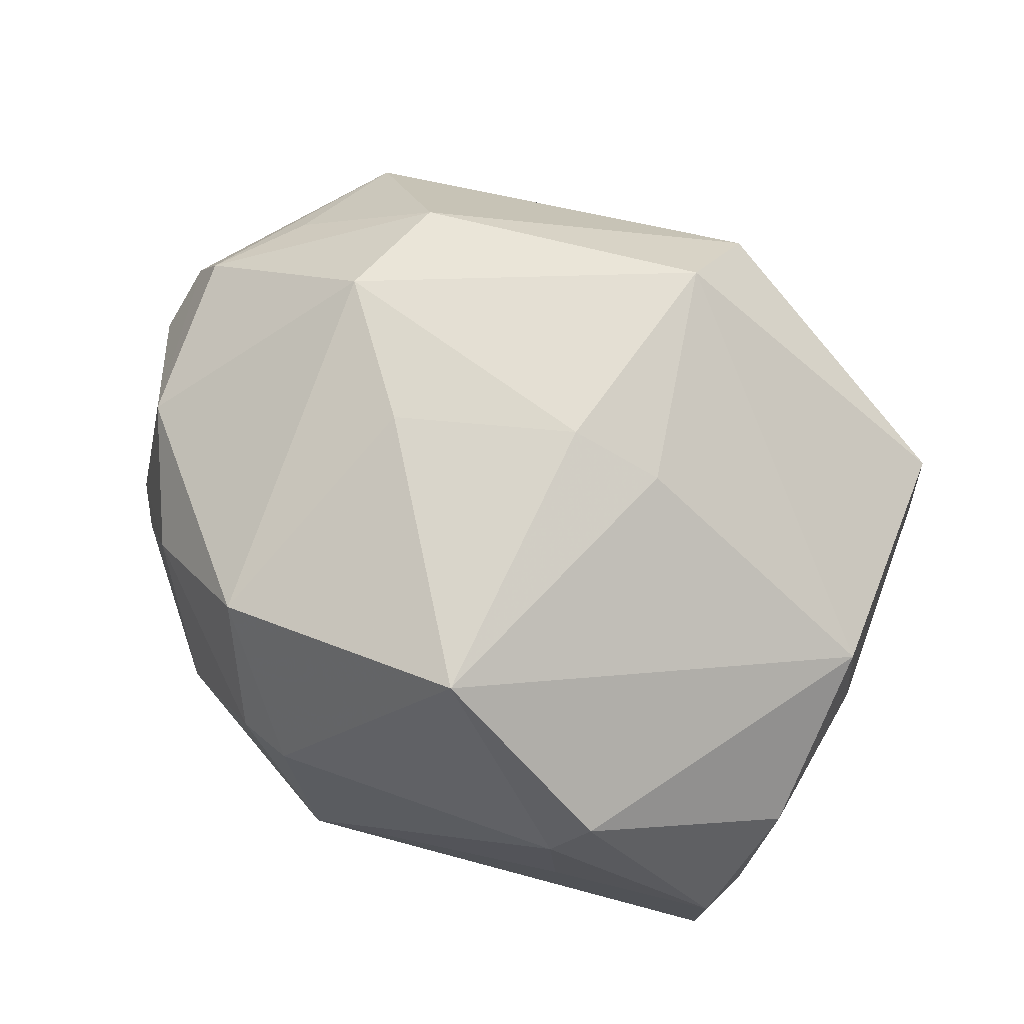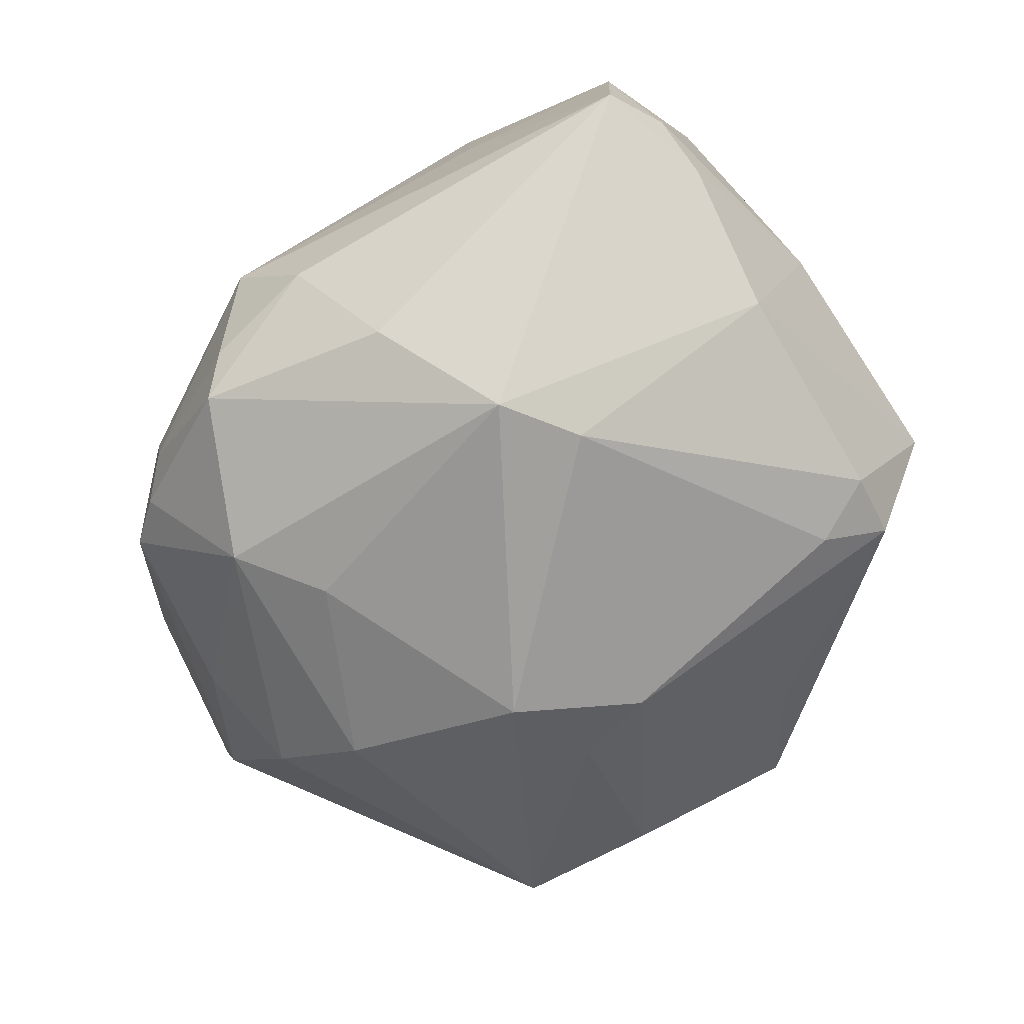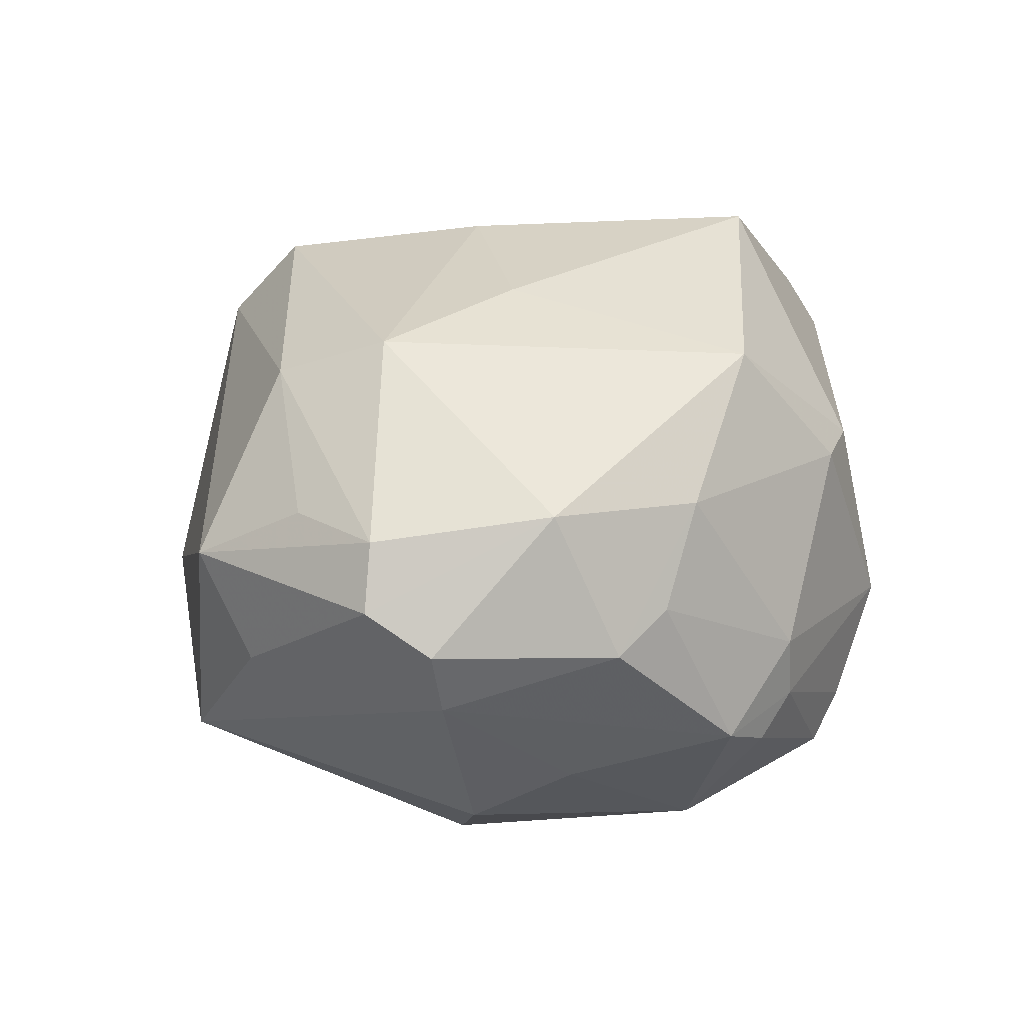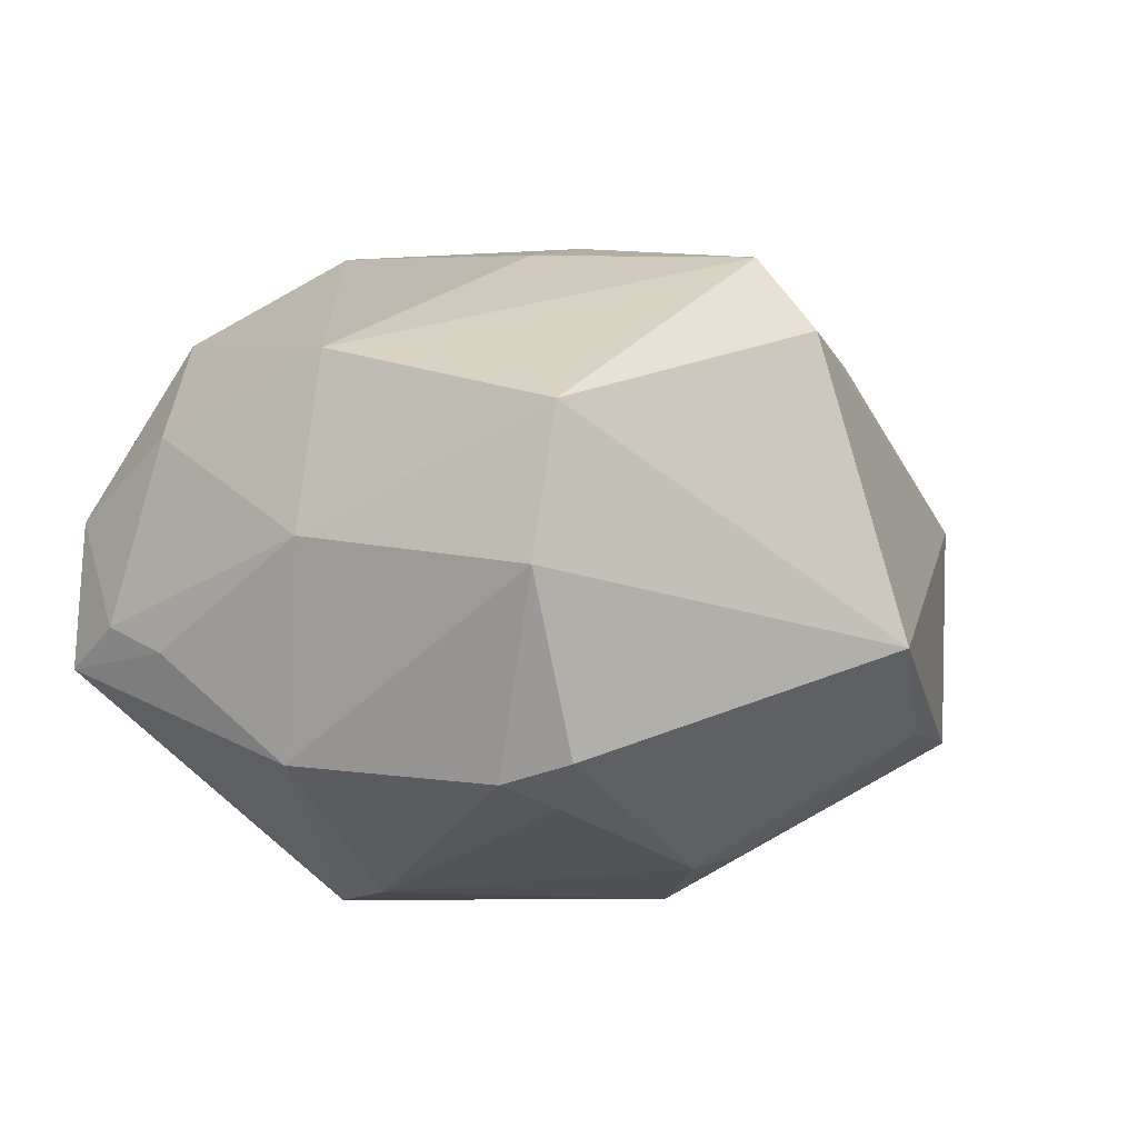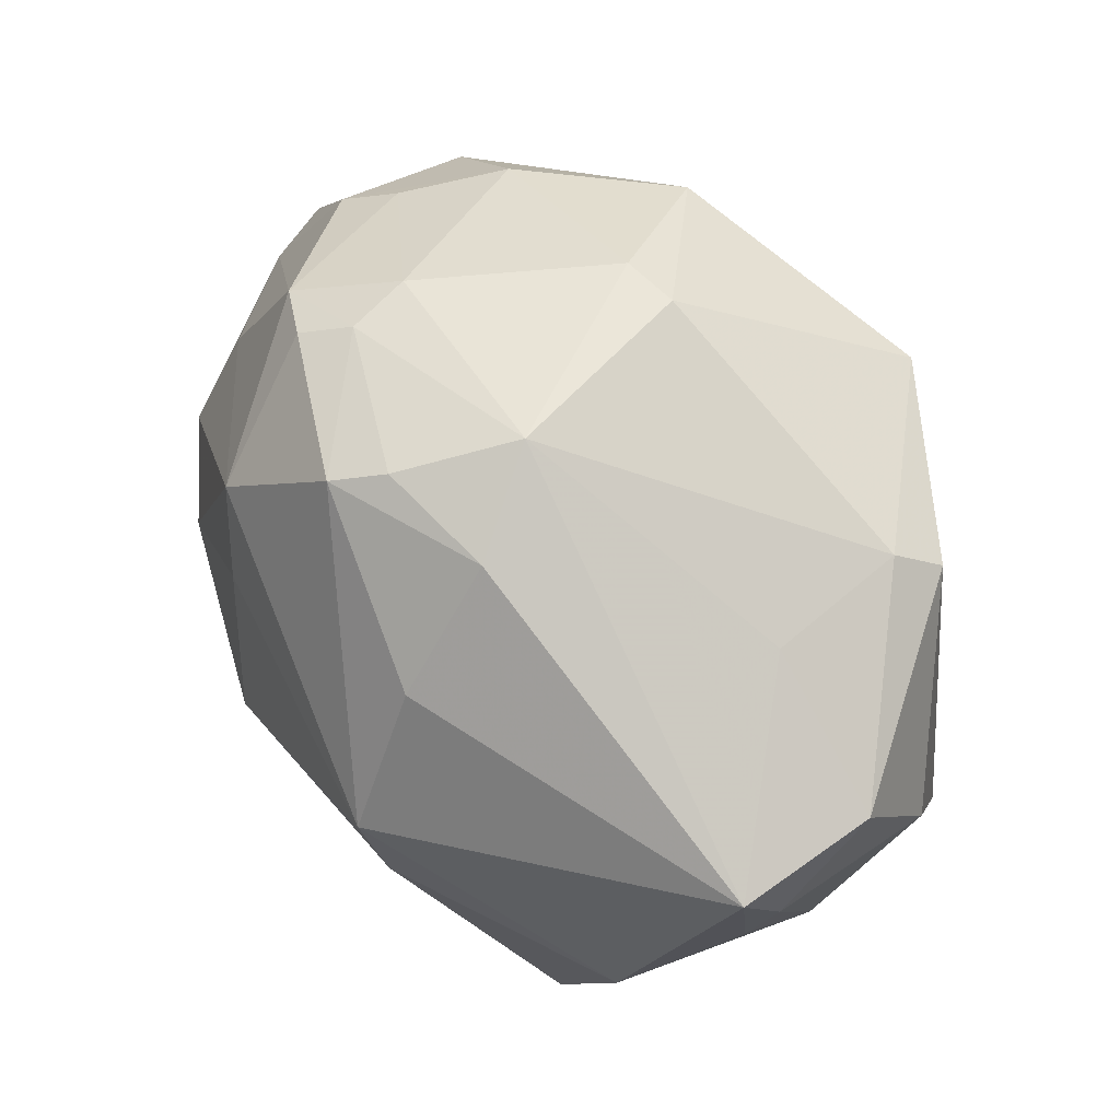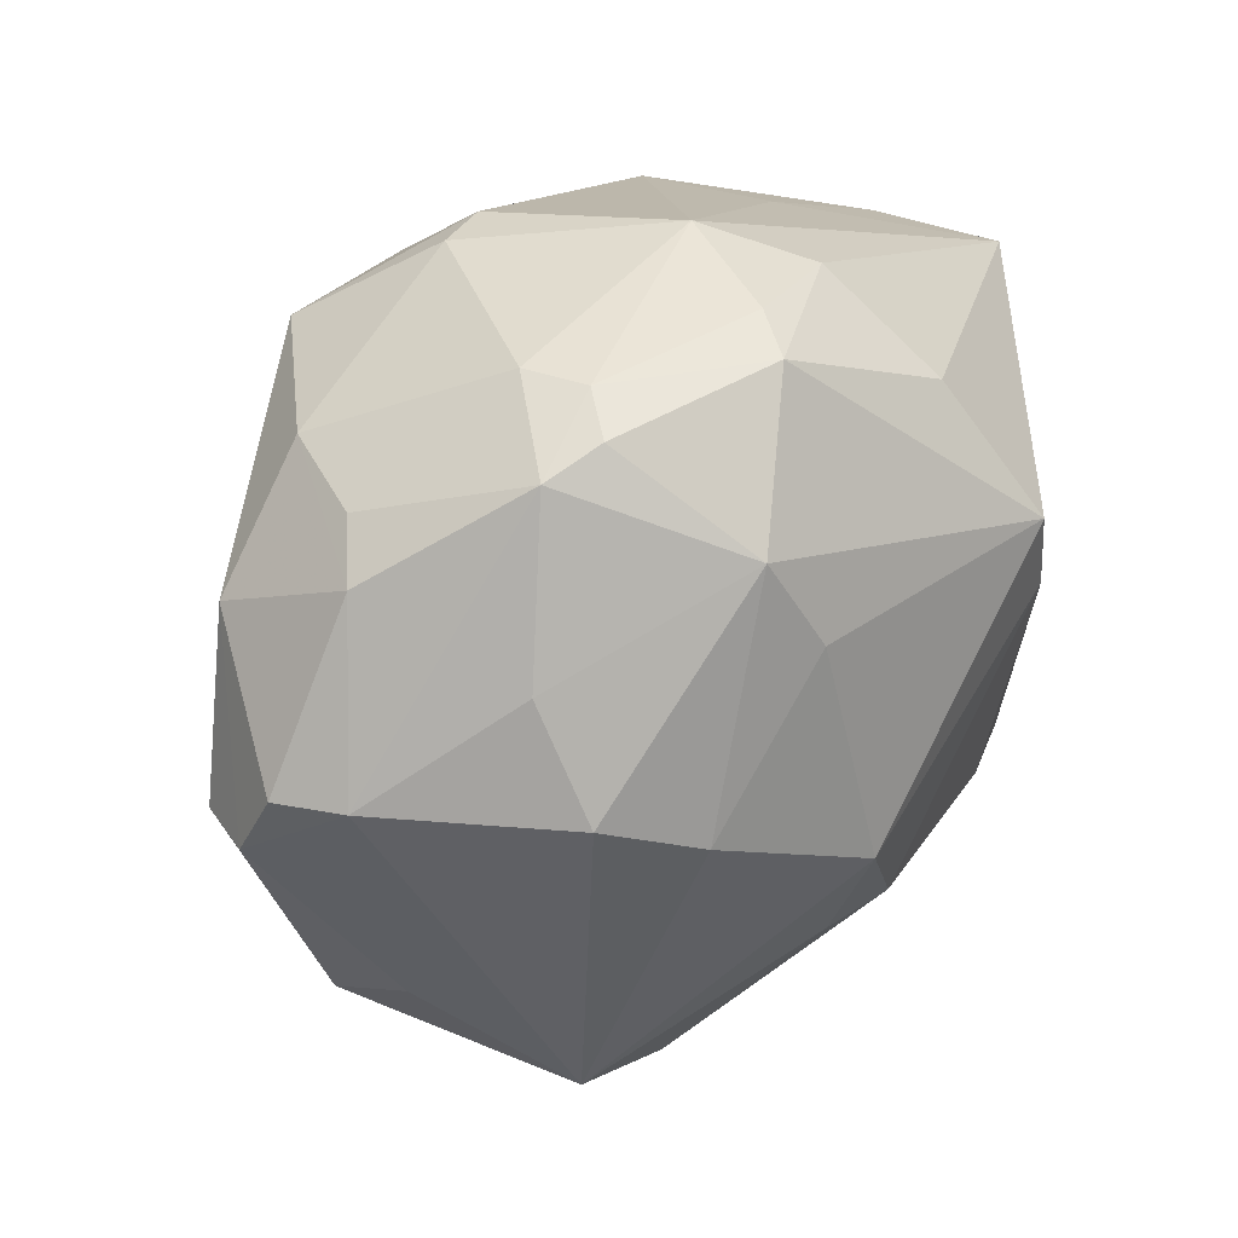
<metadata>
{"format":"obj","ext":"obj","renderer":"f3d","projection":"perspective","resolution":1024,"background":"white","views":[{"elev":78.7,"azim":-143.7,"up":"+Z"},{"elev":-70.7,"azim":-130.6,"up":"+Z"},{"elev":18.9,"azim":107.2,"up":"+Z"},{"elev":-4.3,"azim":-48.3,"up":"+Z"},{"elev":67.8,"azim":-124.5,"up":"+Y"},{"elev":34.0,"azim":128.5,"up":"+Y"}]}
</metadata>
<code>
v 0.02785 0.0002516 -0.02983
v -0.04106 -0.007938 0.01963
v 0.05113 -0.00257 0.005211
v -0.002544 -0.03947 0.02258
v 0.0156 0.002618 0.03213
v 0.01421 0.01544 -0.03184
v 0.04211 0.01541 0.01481
v 0.01836 0.03014 0.02747
v 0.0424 -0.01335 0.01246
v 0.04175 -0.01982 -0.0055
v -0.03689 -0.03195 -0.002619
v -0.01198 -0.008889 0.03286
v -0.02935 -0.03041 -0.02101
v -0.02608 0.0301 0.02028
v 0.004867 0.03938 0.01552
v -0.03482 -0.03319 0.01293
v -0.007495 0.03876 -0.01494
v 0.01881 -0.03638 -0.01779
v 0.0294 -0.00797 0.02867
v -0.03957 -0.001345 -0.02112
v -0.0005341 0.04276 -0.005315
v 0.02241 0.03724 -0.004233
v -0.03222 -0.02346 -0.02301
v -0.01102 0.02913 -0.02637
v 0.03242 -0.03071 -0.01864
v -0.001619 -0.03105 0.03128
v -0.02484 -0.02451 -0.02536
v 0.003913 -0.04583 -0.009433
v -0.01546 0.01564 -0.03579
v 0.03023 0.03248 -0.01306
v -0.02863 0.02616 0.02489
v 0.01081 0.03903 0.01444
v 0.03657 0.02632 0.003655
v -0.04521 0.02492 -0.01117
v 0.01041 -0.008621 -0.03586
v 0.0246 0.03487 -0.01537
v 0.04007 -0.02636 0.005675
v -0.045 0.01142 -0.009814
v -0.04519 0.01114 0.01198
v 0.0481 -0.002957 0.01208
v -0.002013 -0.007287 0.03526
v 0.01886 0.02508 -0.02851
v -0.04475 0.02397 0.004118
v 0.02844 -0.02081 0.02403
v 0.05112 0.004738 0.001014
v -0.01825 0.006525 -0.03455
v 0.02098 0.0372 -0.01096
v 0.004779 0.03999 -0.01726
v 0.0103 -0.01969 -0.03077
v -0.02785 0.03108 0.005203
v -0.005804 -0.03697 -0.01742
v 0.04835 0.004957 -0.005917
v 0.04129 0.02241 -0.0005104
v -0.04625 0.0178 -0.007061
v 0.03154 0.02814 0.01423
v -0.0438 -0.007285 0.001017
v 0.001541 -0.01988 -0.03197
v 0.03663 0.004566 -0.02374
v -0.007934 0.0236 0.03719
v 0.00823 0.03809 -0.0221
v 0.03666 0.01586 -0.01715
f 4 16 28
f 28 16 11
f 18 25 28
f 42 29 60
f 32 15 8
f 21 15 32
f 45 7 3
f 3 7 40
f 56 11 16
f 26 4 44
f 16 4 26
f 28 11 13
f 35 29 6
f 6 29 42
f 1 25 35
f 1 58 25
f 35 6 1
f 42 58 1
f 1 6 42
f 8 7 55
f 55 32 8
f 40 7 19
f 44 40 19
f 8 5 19
f 19 7 8
f 19 26 44
f 19 5 41
f 41 26 19
f 53 30 33
f 53 7 45
f 33 55 53
f 53 55 7
f 25 58 52
f 52 53 45
f 30 53 52
f 45 3 52
f 42 60 36
f 36 30 42
f 24 60 29
f 29 34 24
f 8 15 59
f 41 5 59
f 59 5 8
f 14 15 21
f 14 59 15
f 31 59 14
f 37 3 40
f 44 4 37
f 28 25 37
f 37 4 28
f 20 34 29
f 11 56 20
f 32 55 22
f 33 30 22
f 22 55 33
f 21 32 22
f 61 52 58
f 30 52 61
f 61 58 42
f 42 30 61
f 60 24 17
f 17 24 34
f 17 34 21
f 2 59 31
f 16 26 2
f 2 56 16
f 21 34 50
f 50 14 21
f 31 14 43
f 43 50 34
f 14 50 43
f 43 34 54
f 9 40 44
f 44 37 9
f 9 37 40
f 10 37 25
f 3 37 10
f 25 52 10
f 10 52 3
f 28 13 51
f 13 57 51
f 51 18 28
f 51 57 18
f 35 25 49
f 49 57 35
f 25 18 49
f 18 57 49
f 27 57 13
f 54 34 38
f 34 20 38
f 38 56 54
f 38 20 56
f 30 36 47
f 47 22 30
f 47 36 60
f 21 22 47
f 41 59 12
f 59 2 12
f 12 26 41
f 12 2 26
f 39 2 31
f 31 43 39
f 39 43 54
f 54 56 39
f 56 2 39
f 46 20 29
f 57 27 46
f 46 29 35
f 35 57 46
f 23 27 13
f 23 13 11
f 11 20 23
f 20 46 23
f 23 46 27
f 21 47 48
f 48 47 60
f 48 17 21
f 60 17 48

</code>
